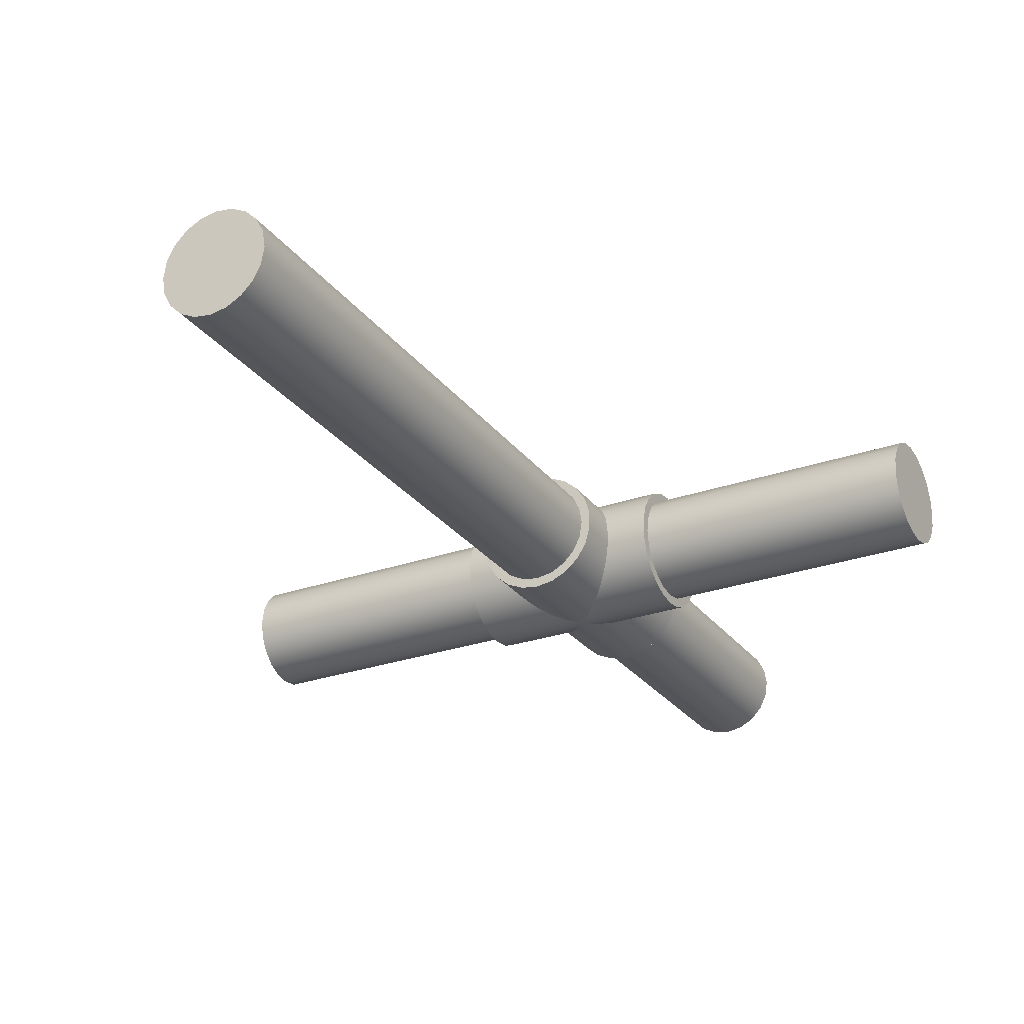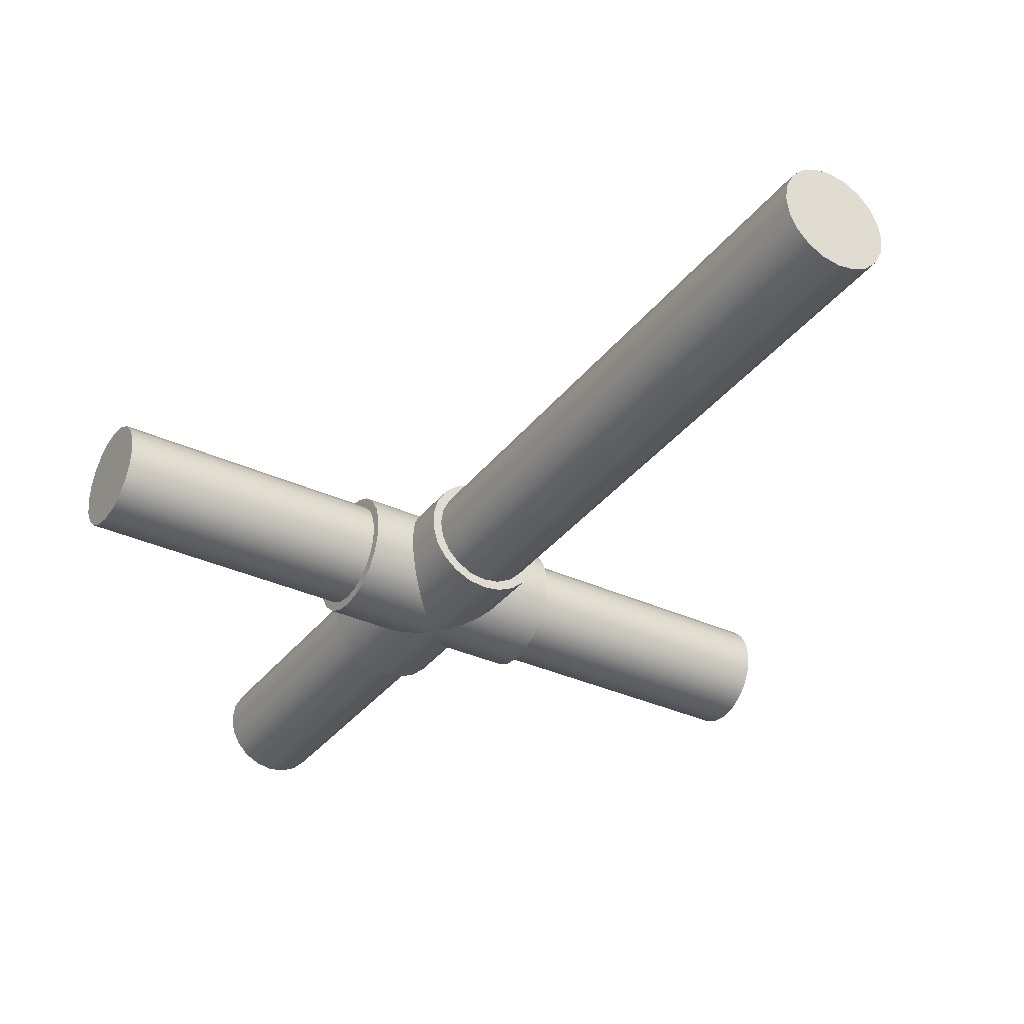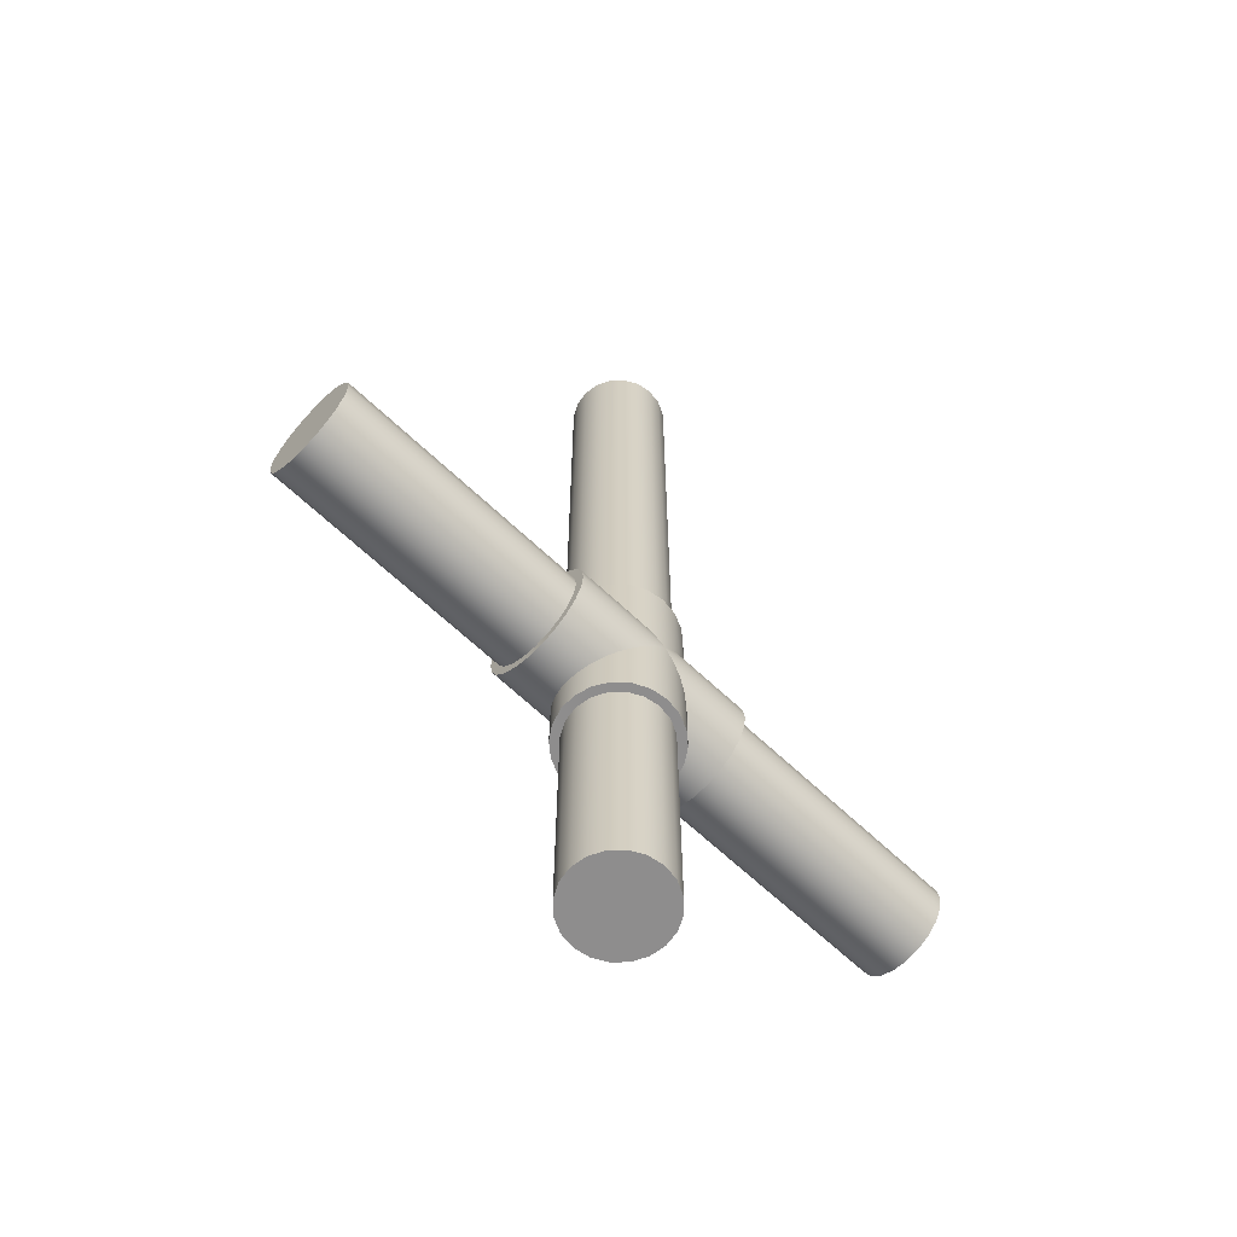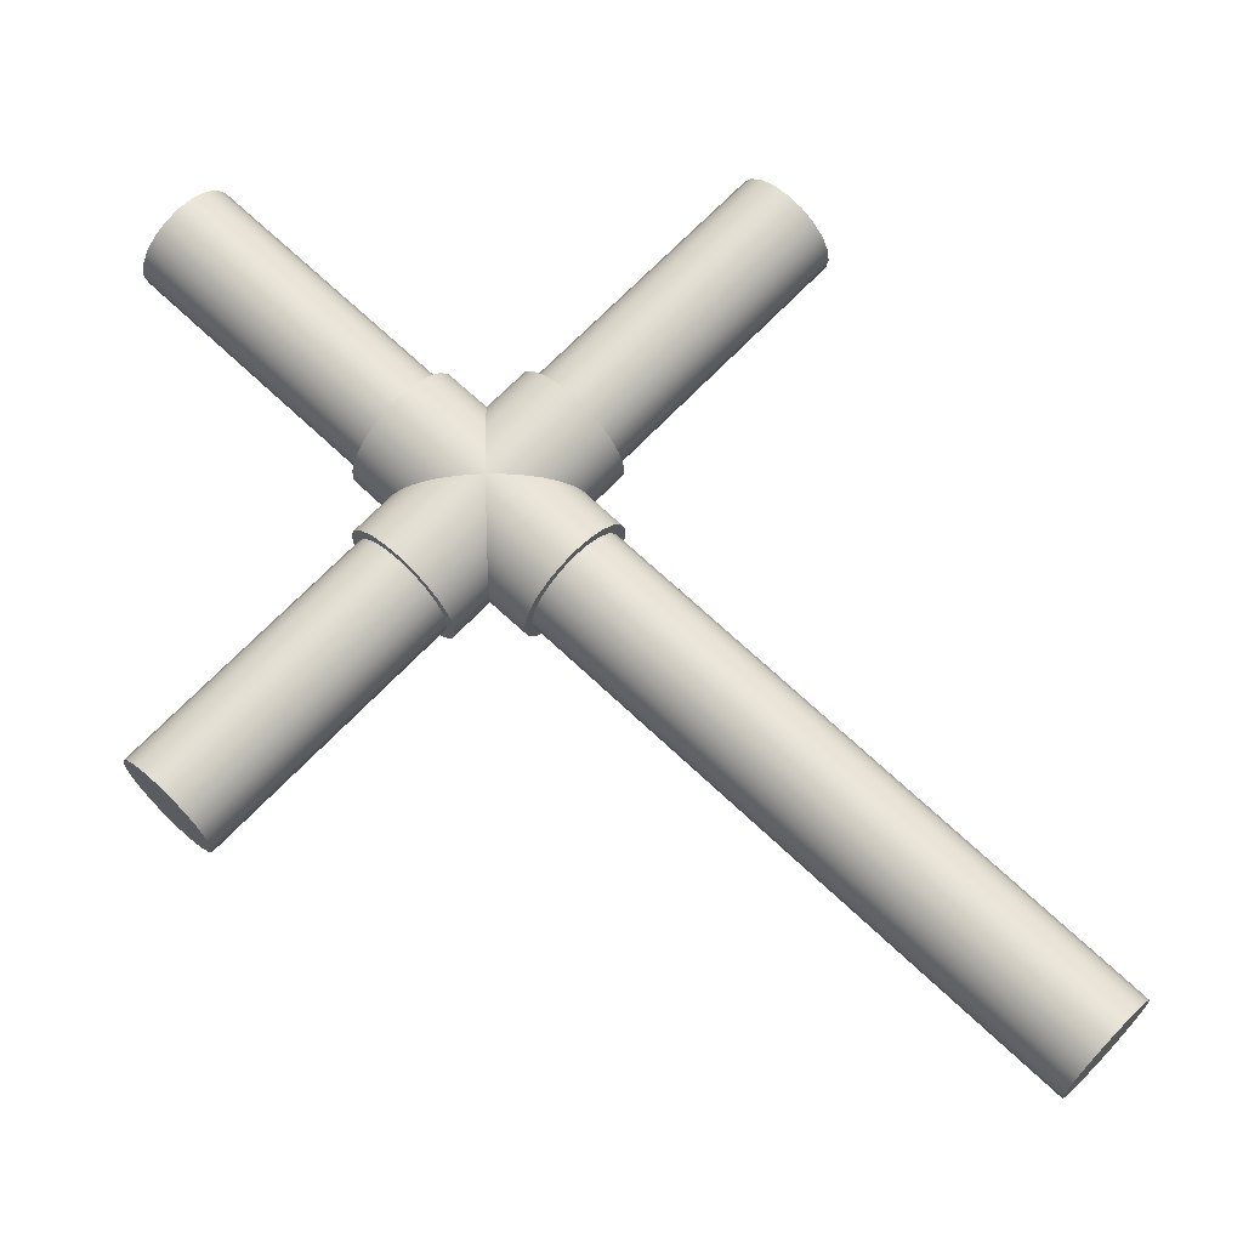
<metadata>
{"format":"obj","ext":"obj","renderer":"f3d","projection":"perspective","resolution":1024,"background":"white","views":[{"elev":-27.1,"azim":-151.4,"up":"+Z"},{"elev":-34.3,"azim":148.2,"up":"+Z"},{"elev":-64.7,"azim":136.3,"up":"+Y"},{"elev":68.0,"azim":133.6,"up":"+Z"}]}
</metadata>
<code>
g Bryła1
v -91.2 -12.7 0
v -91.2 -12.08 -3.925
v -91.2 -12.08 3.925
v -91.2 -10.27 -7.465
v -91.2 -10.27 7.465
v -91.2 -7.465 -10.27
v -91.2 -7.465 10.27
v -91.2 -3.925 -12.08
v -91.2 -3.925 12.08
v -91.2 0 -12.7
v -91.2 0 12.7
v -91.2 3.925 -12.08
v -91.2 3.925 12.08
v -91.2 7.465 -10.27
v -91.2 7.465 10.27
v -91.2 10.27 -7.465
v -91.2 10.27 7.465
v -91.2 12.08 -3.925
v -91.2 12.08 3.925
v -91.2 12.7 0
v -25 -14.85 -2.135
v -25 -14.85 2.135
v -25 -13.64 -6.231
v -25 -13.64 6.231
v -25 -12.7 0
v -25 -12.08 -3.925
v -25 -12.08 3.925
v -25 -11.34 -9.823
v -25 -11.34 9.823
v -25 -10.27 -7.465
v -25 -10.27 7.465
v -25 -8.11 -12.62
v -25 -8.11 12.62
v -25 -7.465 -10.27
v -25 -7.465 10.27
v -25 -4.226 -14.39
v -25 -4.226 14.39
v -25 -3.925 -12.08
v -25 -3.925 12.08
v -25 0 -15
v -25 0 -12.7
v -25 0 12.7
v -25 0 15
v -25 3.925 -12.08
v -25 3.925 12.08
v -25 4.226 -14.39
v -25 4.226 14.39
v -25 7.465 -10.27
v -25 7.465 10.27
v -25 8.11 -12.62
v -25 8.11 12.62
v -25 10.27 -7.465
v -25 10.27 7.465
v -25 11.34 -9.823
v -25 11.34 9.823
v -25 12.08 -3.925
v -25 12.08 3.925
v -25 12.7 0
v -25 13.64 -6.231
v -25 13.64 6.231
v -25 14.85 -2.135
v -25 14.85 2.135
v -15 -15 0
v -15 15 0
v -14.85 -25 -2.135
v -14.85 -25 2.135
v -14.85 25 -2.135
v -14.85 25 2.135
v -14.71 -14.71 -2.926
v -14.71 -14.71 2.926
v -14.71 14.71 -2.926
v -14.71 14.71 2.926
v -13.86 -13.86 -5.74
v -13.86 -13.86 5.74
v -13.86 13.86 -5.74
v -13.86 13.86 5.74
v -13.64 -25 -6.231
v -13.64 -25 6.231
v -13.64 25 -6.231
v -13.64 25 6.231
v -12.7 -91.2 0
v -12.7 -25 0
v -12.7 25 0
v -12.7 167.4 0
v -12.47 -12.47 -8.334
v -12.47 -12.47 8.334
v -12.47 12.47 -8.334
v -12.47 12.47 8.334
v -12.08 -91.2 -3.925
v -12.08 -91.2 3.925
v -12.08 -25 -3.925
v -12.08 -25 3.925
v -12.08 25 -3.925
v -12.08 25 3.925
v -12.08 167.4 -3.925
v -12.08 167.4 3.925
v -11.34 -25 -9.823
v -11.34 -25 9.823
v -11.34 25 -9.823
v -11.34 25 9.823
v -10.61 -10.61 -10.61
v -10.61 -10.61 10.61
v -10.61 10.61 -10.61
v -10.61 10.61 10.61
v -10.27 -91.2 -7.465
v -10.27 -91.2 7.465
v -10.27 -25 -7.465
v -10.27 -25 7.465
v -10.27 25 -7.465
v -10.27 25 7.465
v -10.27 167.4 -7.465
v -10.27 167.4 7.465
v -8.334 -8.334 -12.47
v -8.334 -8.334 12.47
v -8.334 8.334 -12.47
v -8.334 8.334 12.47
v -8.11 -25 -12.62
v -8.11 -25 12.62
v -8.11 25 -12.62
v -8.11 25 12.62
v -7.465 -91.2 -10.27
v -7.465 -91.2 10.27
v -7.465 -25 -10.27
v -7.465 -25 10.27
v -7.465 25 -10.27
v -7.465 25 10.27
v -7.465 167.4 -10.27
v -7.465 167.4 10.27
v -5.74 -5.74 -13.86
v -5.74 -5.74 13.86
v -5.74 5.74 -13.86
v -5.74 5.74 13.86
v -4.226 -25 -14.39
v -4.226 -25 14.39
v -4.226 25 -14.39
v -4.226 25 14.39
v -3.925 -91.2 -12.08
v -3.925 -91.2 12.08
v -3.925 -25 -12.08
v -3.925 -25 12.08
v -3.925 25 -12.08
v -3.925 25 12.08
v -3.925 167.4 -12.08
v -3.925 167.4 12.08
v -2.926 -2.926 -14.71
v -2.926 -2.926 14.71
v -2.926 2.926 -14.71
v -2.926 2.926 14.71
v 0 -91.2 -12.7
v 0 -91.2 12.7
v 0 -25 -15
v 0 -25 -12.7
v 0 -25 12.7
v 0 -25 15
v 0 0 -15
v 0 0 15
v 0 25 -15
v 0 25 -12.7
v 0 25 12.7
v 0 25 15
v 0 167.4 -12.7
v 0 167.4 12.7
v 2.926 -2.926 -14.71
v 2.926 -2.926 14.71
v 2.926 2.926 -14.71
v 2.926 2.926 14.71
v 3.925 -91.2 -12.08
v 3.925 -91.2 12.08
v 3.925 -25 -12.08
v 3.925 -25 12.08
v 3.925 25 -12.08
v 3.925 25 12.08
v 3.925 167.4 -12.08
v 3.925 167.4 12.08
v 4.226 -25 -14.39
v 4.226 -25 14.39
v 4.226 25 -14.39
v 4.226 25 14.39
v 5.74 -5.74 -13.86
v 5.74 -5.74 13.86
v 5.74 5.74 -13.86
v 5.74 5.74 13.86
v 7.465 -91.2 -10.27
v 7.465 -91.2 10.27
v 7.465 -25 -10.27
v 7.465 -25 10.27
v 7.465 25 -10.27
v 7.465 25 10.27
v 7.465 167.4 -10.27
v 7.465 167.4 10.27
v 8.11 -25 -12.62
v 8.11 -25 12.62
v 8.11 25 -12.62
v 8.11 25 12.62
v 8.334 -8.334 -12.47
v 8.334 -8.334 12.47
v 8.334 8.334 -12.47
v 8.334 8.334 12.47
v 10.27 -91.2 -7.465
v 10.27 -91.2 7.465
v 10.27 -25 -7.465
v 10.27 -25 7.465
v 10.27 25 -7.465
v 10.27 25 7.465
v 10.27 167.4 -7.465
v 10.27 167.4 7.465
v 10.61 -10.61 -10.61
v 10.61 -10.61 10.61
v 10.61 10.61 -10.61
v 10.61 10.61 10.61
v 11.34 -25 -9.823
v 11.34 -25 9.823
v 11.34 25 -9.823
v 11.34 25 9.823
v 12.08 -91.2 -3.925
v 12.08 -91.2 3.925
v 12.08 -25 -3.925
v 12.08 -25 3.925
v 12.08 25 -3.925
v 12.08 25 3.925
v 12.08 167.4 -3.925
v 12.08 167.4 3.925
v 12.47 -12.47 -8.334
v 12.47 -12.47 8.334
v 12.47 12.47 -8.334
v 12.47 12.47 8.334
v 12.7 -91.2 0
v 12.7 -25 0
v 12.7 25 0
v 12.7 167.4 0
v 13.64 -25 -6.231
v 13.64 -25 6.231
v 13.64 25 -6.231
v 13.64 25 6.231
v 13.86 -13.86 -5.74
v 13.86 -13.86 5.74
v 13.86 13.86 -5.74
v 13.86 13.86 5.74
v 14.71 -14.71 -2.926
v 14.71 -14.71 2.926
v 14.71 14.71 -2.926
v 14.71 14.71 2.926
v 14.85 -25 -2.135
v 14.85 -25 2.135
v 14.85 25 -2.135
v 14.85 25 2.135
v 15 -15 0
v 15 15 0
v 25 -14.85 -2.135
v 25 -14.85 2.135
v 25 -13.64 -6.231
v 25 -13.64 6.231
v 25 -12.7 0
v 25 -12.08 -3.925
v 25 -12.08 3.925
v 25 -11.34 -9.823
v 25 -11.34 9.823
v 25 -10.27 -7.465
v 25 -10.27 7.465
v 25 -8.11 -12.62
v 25 -8.11 12.62
v 25 -7.465 -10.27
v 25 -7.465 10.27
v 25 -4.226 -14.39
v 25 -4.226 14.39
v 25 -3.925 -12.08
v 25 -3.925 12.08
v 25 0 -15
v 25 0 -12.7
v 25 0 12.7
v 25 0 15
v 25 3.925 -12.08
v 25 3.925 12.08
v 25 4.226 -14.39
v 25 4.226 14.39
v 25 7.465 -10.27
v 25 7.465 10.27
v 25 8.11 -12.62
v 25 8.11 12.62
v 25 10.27 -7.465
v 25 10.27 7.465
v 25 11.34 -9.823
v 25 11.34 9.823
v 25 12.08 -3.925
v 25 12.08 3.925
v 25 12.7 0
v 25 13.64 -6.231
v 25 13.64 6.231
v 25 14.85 -2.135
v 25 14.85 2.135
v 91.2 -12.7 0
v 91.2 -12.08 -3.925
v 91.2 -12.08 3.925
v 91.2 -10.27 -7.465
v 91.2 -10.27 7.465
v 91.2 -7.465 -10.27
v 91.2 -7.465 10.27
v 91.2 -3.925 -12.08
v 91.2 -3.925 12.08
v 91.2 0 -12.7
v 91.2 0 12.7
v 91.2 3.925 -12.08
v 91.2 3.925 12.08
v 91.2 7.465 -10.27
v 91.2 7.465 10.27
v 91.2 10.27 -7.465
v 91.2 10.27 7.465
v 91.2 12.08 -3.925
v 91.2 12.08 3.925
v 91.2 12.7 0
f 164 156 154
f 154 156 146
f 154 146 134
f 134 146 130
f 134 130 118
f 118 130 114
f 118 114 102
f 118 102 98
f 98 102 86
f 98 86 78
f 78 86 74
f 78 74 70
f 78 70 66
f 66 70 63
f 66 63 65
f 65 63 69
f 65 69 77
f 77 69 73
f 77 73 85
f 77 85 97
f 97 85 101
f 97 101 117
f 117 101 113
f 117 113 129
f 117 129 133
f 133 129 145
f 133 145 151
f 151 145 155
f 151 155 163
f 151 163 175
f 175 163 179
f 175 179 191
f 191 179 195
f 191 195 207
f 191 207 211
f 211 207 223
f 211 223 231
f 231 223 235
f 231 235 239
f 231 239 243
f 243 239 247
f 243 247 244
f 244 247 240
f 244 240 232
f 232 240 236
f 232 236 224
f 232 224 212
f 212 224 208
f 212 208 192
f 192 208 196
f 192 196 180
f 192 180 176
f 176 180 164
f 176 164 154
f 176 154 153
f 153 154 134
f 153 134 140
f 140 134 118
f 140 118 124
f 124 118 98
f 124 98 108
f 108 98 78
f 108 78 92
f 92 78 66
f 92 66 82
f 82 66 65
f 82 65 91
f 91 65 77
f 91 77 107
f 107 77 97
f 107 97 123
f 123 97 117
f 123 117 139
f 139 117 133
f 139 133 152
f 152 133 151
f 152 151 175
f 152 175 169
f 169 175 191
f 169 191 185
f 185 191 211
f 185 211 201
f 201 211 231
f 201 231 217
f 217 231 243
f 217 243 228
f 228 243 244
f 228 244 218
f 218 244 232
f 218 232 202
f 202 232 212
f 202 212 186
f 186 212 192
f 186 192 170
f 170 192 176
f 170 176 153
f 37 43 42
f 42 43 47
f 42 47 45
f 45 47 51
f 45 51 49
f 49 51 55
f 49 55 53
f 53 55 60
f 53 60 57
f 57 60 62
f 57 62 58
f 58 62 61
f 58 61 56
f 56 61 59
f 56 59 52
f 52 59 54
f 52 54 48
f 48 54 50
f 48 50 44
f 44 50 46
f 44 46 41
f 41 46 40
f 41 40 36
f 41 36 38
f 38 36 32
f 38 32 34
f 34 32 28
f 34 28 30
f 30 28 23
f 30 23 26
f 26 23 21
f 26 21 25
f 25 21 22
f 25 22 27
f 27 22 24
f 27 24 31
f 31 24 29
f 31 29 35
f 35 29 33
f 35 33 39
f 39 33 37
f 39 37 42
f 37 146 43
f 43 146 156
f 43 156 148
f 146 37 130
f 130 37 33
f 130 33 114
f 114 33 102
f 102 33 29
f 102 29 86
f 86 29 24
f 86 24 74
f 74 24 70
f 70 24 22
f 70 22 63
f 63 22 21
f 63 21 69
f 69 21 23
f 69 23 73
f 73 23 85
f 85 23 28
f 85 28 101
f 101 28 32
f 101 32 113
f 113 32 129
f 129 32 36
f 129 36 145
f 145 36 40
f 145 40 155
f 155 40 147
f 147 40 46
f 147 46 131
f 131 46 50
f 131 50 115
f 115 50 103
f 103 50 54
f 103 54 87
f 87 54 59
f 87 59 75
f 75 59 71
f 71 59 61
f 71 61 64
f 64 61 62
f 64 62 72
f 72 62 60
f 72 60 76
f 76 60 88
f 88 60 55
f 88 55 104
f 104 55 51
f 104 51 116
f 116 51 132
f 132 51 47
f 132 47 148
f 148 47 43
f 136 160 159
f 159 160 178
f 159 178 172
f 172 178 194
f 172 194 188
f 188 194 214
f 188 214 204
f 204 214 234
f 204 234 220
f 220 234 246
f 220 246 229
f 229 246 245
f 229 245 219
f 219 245 233
f 219 233 203
f 203 233 213
f 203 213 187
f 187 213 193
f 187 193 171
f 171 193 177
f 171 177 158
f 158 177 157
f 158 157 135
f 158 135 141
f 141 135 119
f 141 119 125
f 125 119 99
f 125 99 109
f 109 99 79
f 109 79 93
f 93 79 67
f 93 67 83
f 83 67 68
f 83 68 94
f 94 68 80
f 94 80 110
f 110 80 100
f 110 100 126
f 126 100 120
f 126 120 142
f 142 120 136
f 142 136 159
f 148 156 160
f 160 156 166
f 160 166 178
f 178 166 182
f 178 182 194
f 194 182 198
f 194 198 210
f 194 210 214
f 214 210 226
f 214 226 234
f 234 226 238
f 234 238 242
f 234 242 246
f 246 242 248
f 246 248 245
f 245 248 241
f 245 241 233
f 233 241 237
f 233 237 225
f 233 225 213
f 213 225 209
f 213 209 193
f 193 209 197
f 193 197 181
f 193 181 177
f 177 181 165
f 177 165 157
f 157 165 155
f 157 155 147
f 157 147 135
f 135 147 131
f 135 131 119
f 119 131 115
f 119 115 103
f 119 103 99
f 99 103 87
f 99 87 79
f 79 87 75
f 79 75 71
f 79 71 67
f 67 71 64
f 67 64 68
f 68 64 72
f 68 72 80
f 80 72 76
f 80 76 88
f 80 88 100
f 100 88 104
f 100 104 120
f 120 104 116
f 120 116 132
f 120 132 136
f 136 132 148
f 136 148 160
f 166 156 271
f 271 156 164
f 271 164 265
f 265 164 180
f 265 180 261
f 261 180 196
f 261 196 208
f 261 208 257
f 257 208 224
f 257 224 252
f 252 224 236
f 252 236 240
f 252 240 250
f 250 240 247
f 250 247 249
f 249 247 239
f 249 239 251
f 251 239 235
f 251 235 223
f 251 223 256
f 256 223 207
f 256 207 260
f 260 207 195
f 260 195 179
f 260 179 264
f 264 179 163
f 264 163 268
f 268 163 155
f 268 155 165
f 268 165 274
f 274 165 181
f 274 181 278
f 278 181 197
f 278 197 209
f 278 209 282
f 282 209 225
f 282 225 287
f 287 225 237
f 287 237 241
f 287 241 289
f 289 241 248
f 289 248 290
f 290 248 242
f 290 242 288
f 288 242 238
f 288 238 226
f 288 226 283
f 283 226 210
f 283 210 279
f 279 210 198
f 279 198 182
f 279 182 275
f 275 182 166
f 275 166 271
f 275 271 270
f 270 271 265
f 270 265 267
f 267 265 261
f 267 261 263
f 263 261 257
f 263 257 259
f 259 257 252
f 259 252 255
f 255 252 250
f 255 250 253
f 253 250 249
f 253 249 254
f 254 249 251
f 254 251 258
f 258 251 256
f 258 256 262
f 262 256 260
f 262 260 266
f 266 260 264
f 266 264 269
f 269 264 268
f 269 268 274
f 269 274 272
f 272 274 278
f 272 278 276
f 276 278 282
f 276 282 280
f 280 282 287
f 280 287 284
f 284 287 289
f 284 289 286
f 286 289 290
f 286 290 285
f 285 290 288
f 285 288 281
f 281 288 283
f 281 283 277
f 277 283 279
f 277 279 273
f 273 279 275
f 273 275 270
f 302 303 300
f 300 303 301
f 300 301 298
f 298 301 299
f 298 299 296
f 296 299 297
f 296 297 294
f 294 297 295
f 294 295 292
f 292 295 293
f 292 293 291
f 303 302 305
f 305 302 304
f 305 304 307
f 307 304 306
f 307 306 309
f 309 306 308
f 309 308 310
f 272 302 269
f 269 302 300
f 269 300 266
f 266 300 298
f 266 298 262
f 262 298 296
f 262 296 258
f 258 296 294
f 258 294 254
f 254 294 292
f 254 292 253
f 253 292 291
f 253 291 255
f 255 291 293
f 255 293 259
f 259 293 295
f 259 295 263
f 263 295 297
f 263 297 267
f 267 297 299
f 267 299 270
f 270 299 301
f 270 301 273
f 273 301 303
f 273 303 277
f 277 303 305
f 277 305 281
f 281 305 307
f 281 307 285
f 285 307 309
f 285 309 286
f 286 309 310
f 286 310 284
f 284 310 308
f 284 308 280
f 280 308 306
f 280 306 276
f 276 306 304
f 276 304 272
f 272 304 302
f 45 13 42
f 42 13 11
f 42 11 39
f 39 11 9
f 39 9 35
f 35 9 7
f 35 7 31
f 31 7 5
f 31 5 27
f 27 5 3
f 27 3 25
f 25 3 1
f 25 1 26
f 26 1 2
f 26 2 30
f 30 2 4
f 30 4 34
f 34 4 6
f 34 6 38
f 38 6 8
f 38 8 41
f 41 8 10
f 41 10 44
f 44 10 12
f 44 12 48
f 48 12 14
f 48 14 52
f 52 14 16
f 52 16 56
f 56 16 18
f 56 18 58
f 58 18 20
f 58 20 57
f 57 20 19
f 57 19 53
f 53 19 17
f 53 17 49
f 49 17 15
f 49 15 45
f 45 15 13
f 8 9 10
f 10 9 11
f 10 11 12
f 12 11 13
f 12 13 14
f 14 13 15
f 14 15 16
f 16 15 17
f 16 17 18
f 18 17 19
f 18 19 20
f 9 8 7
f 7 8 6
f 7 6 5
f 5 6 4
f 5 4 3
f 3 4 2
f 3 2 1
f 230 221 222
f 222 221 206
f 206 221 205
f 206 205 190
f 190 205 189
f 190 189 174
f 174 189 173
f 174 173 162
f 162 173 161
f 162 161 144
f 144 161 143
f 144 143 128
f 128 143 127
f 128 127 112
f 112 127 111
f 112 111 96
f 96 111 95
f 96 95 84
f 172 174 159
f 159 174 162
f 159 162 142
f 142 162 144
f 142 144 126
f 126 144 128
f 126 128 110
f 110 128 112
f 110 112 94
f 94 112 96
f 94 96 83
f 83 96 84
f 83 84 93
f 93 84 95
f 93 95 109
f 109 95 111
f 109 111 125
f 125 111 127
f 125 127 141
f 141 127 143
f 141 143 158
f 158 143 161
f 158 161 171
f 171 161 173
f 171 173 187
f 187 173 189
f 187 189 203
f 203 189 205
f 203 205 219
f 219 205 221
f 219 221 229
f 229 221 230
f 229 230 220
f 220 230 222
f 220 222 204
f 204 222 206
f 204 206 188
f 188 206 190
f 188 190 172
f 172 190 174
f 169 167 152
f 152 167 149
f 152 149 139
f 139 149 137
f 139 137 123
f 123 137 121
f 123 121 107
f 107 121 105
f 107 105 91
f 91 105 89
f 91 89 82
f 82 89 81
f 82 81 92
f 92 81 90
f 92 90 108
f 108 90 106
f 108 106 124
f 124 106 122
f 124 122 140
f 140 122 138
f 140 138 153
f 153 138 150
f 153 150 170
f 170 150 168
f 170 168 186
f 186 168 184
f 186 184 202
f 202 184 200
f 202 200 218
f 218 200 216
f 218 216 228
f 228 216 227
f 228 227 217
f 217 227 215
f 217 215 201
f 201 215 199
f 201 199 185
f 185 199 183
f 185 183 169
f 169 183 167
f 227 216 215
f 215 216 199
f 199 216 200
f 199 200 183
f 183 200 184
f 183 184 167
f 167 184 168
f 167 168 149
f 149 168 150
f 149 150 137
f 137 150 138
f 137 138 121
f 121 138 122
f 121 122 105
f 105 122 106
f 105 106 89
f 89 106 90
f 89 90 81

</code>
